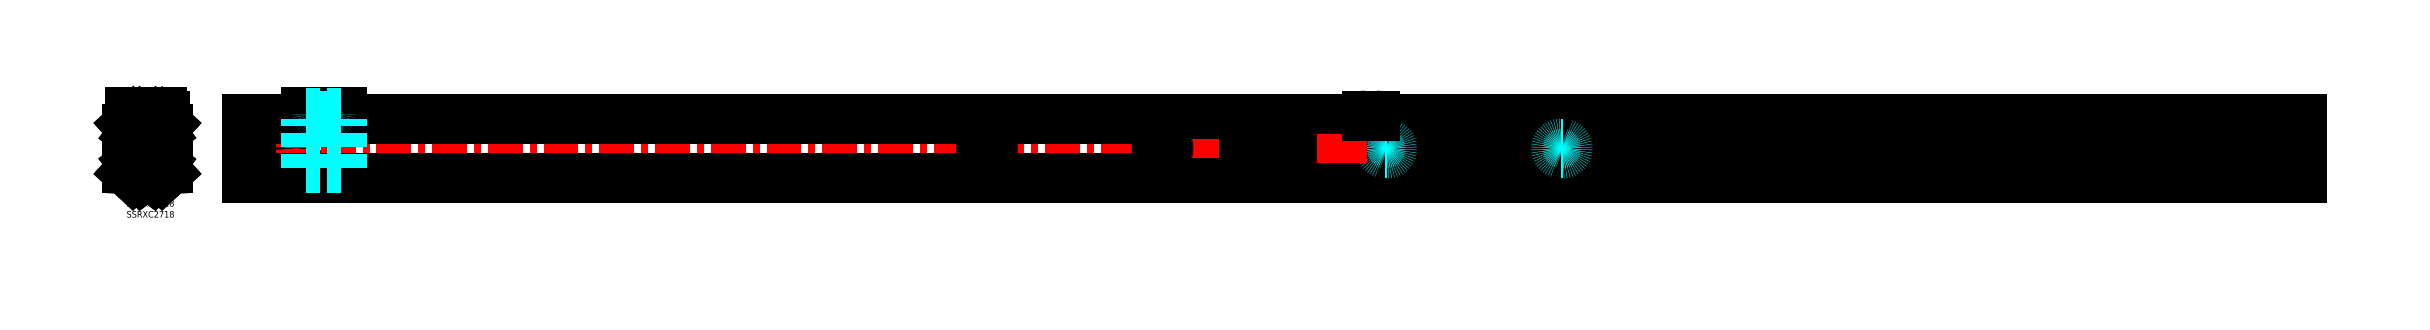
<metadata>
{"format":"dxf","ext":"dxf","renderer":"ezdxf+matplotlib","layout":"modelspace","background":"white","min_lineweight":24,"dpi":150}
</metadata>
<code>
0
SECTION
2
ENTITIES
0
INSERT
8
MSM_CONTINUOUS
2
*U2
10
0
20
0
30
0
0
INSERT
8
MSM_CONTINUOUS
2
*U3
10
0
20
0
30
0
0
LINE
8
MSM_CENTER
10
993.4
20
23.5
30
0
11
52.99
21
23.5
31
0
0
LINE
8
MSM_CENTER
10
74.99
20
27.75
30
0
11
74.99
21
19.25
31
0
0
CIRCLE
8
MSM_CONTINUOUS
10
74.99
20
23.5
30
0
40
2.25
0
LINE
8
MSM_CONTINUOUS
10
56.93
20
30.5
30
0
11
54.99
21
30.5
31
0
0
LINE
8
MSM_CONTINUOUS
10
56.93
20
32.5
30
0
11
54.99
21
32.5
31
0
0
ARC
8
MSM_CONTINUOUS
10
56.93
20
31.5
30
0
40
1
50
270
51
90
0
LINE
8
MSM_CONTINUOUS
10
54.99
20
37
30
0
11
512.2
21
37
31
0
0
LINE
8
MSM_CONTINUOUS
10
54.99
20
32.5
30
0
11
54.99
21
37
31
0
0
LINE
8
MSM_CONTINUOUS
10
54.99
20
30.5
30
0
11
54.99
21
16.5
31
0
0
LINE
8
MSM_CONTINUOUS
10
56.93
20
16.5
30
0
11
54.99
21
16.5
31
0
0
ARC
8
MSM_CONTINUOUS
10
56.93
20
15.5
30
0
40
1
50
270
51
90
0
LINE
8
MSM_CONTINUOUS
10
56.93
20
14.5
30
0
11
54.99
21
14.5
31
0
0
LINE
8
MSM_CONTINUOUS
10
54.99
20
14.5
30
0
11
54.99
21
10
31
0
0
LINE
8
MSM_CONTINUOUS
10
54.99
20
10
30
0
11
512.2
21
10
31
0
0
LINE
8
MSM_CONTINUOUS
10
512.2
20
18.5
30
0
11
512.2
21
10
31
0
0
LINE
8
MSM_CONTINUOUS
10
512.2
20
37
30
0
11
512.2
21
28.5
31
0
0
LINE
8
MSM_CONTINUOUS
10
509.2
20
28.5
30
0
11
509.2
21
18.5
31
0
0
CIRCLE
8
MSM_CONTINUOUS
10
492.2
20
23.5
30
0
40
2.25
0
LINE
8
MSM_CENTER
10
492.2
20
27.75
30
0
11
492.2
21
19.25
31
0
0
LINE
8
MSM_CENTER
10
472.2
20
27.75
30
0
11
472.2
21
19.25
31
0
0
LINE
8
MSM_CONTINUOUS
10
512.2
20
28.5
30
0
11
509.2
21
28.5
31
0
0
LINE
8
MSM_CONTINUOUS
10
509.2
20
18.5
30
0
11
512.2
21
18.5
31
0
0
LINE
8
MSM_CENTER
10
392.2
20
27.75
30
0
11
392.2
21
19.25
31
0
0
LINE
8
MSM_CONTINUOUS
10
392.6
20
25.75
30
0
11
391.8
21
25.75
31
0
0
LINE
8
MSM_CONTINUOUS
10
392.6
20
21.25
30
0
11
391.8
21
21.25
31
0
0
ARC
8
MSM_CONTINUOUS
10
392.6
20
23.5
30
0
40
2.25
50
270
51
90
0
ARC
8
MSM_CONTINUOUS
10
391.8
20
23.5
30
0
40
2.25
50
90
51
270
0
ARC
8
MSM_CONTINUOUS
10
471.8
20
23.5
30
0
40
2.25
50
90
51
270
0
ARC
8
MSM_CONTINUOUS
10
472.6
20
23.5
30
0
40
2.25
50
270
51
90
0
LINE
8
MSM_CONTINUOUS
10
472.6
20
21.25
30
0
11
471.8
21
21.25
31
0
0
LINE
8
MSM_CONTINUOUS
10
472.6
20
25.75
30
0
11
471.8
21
25.75
31
0
0
LINE
8
MSM_CENTER
10
971.4
20
19.25
30
0
11
971.4
21
27.75
31
0
0
CIRCLE
8
MSM_CONTINUOUS
10
971.4
20
23.5
30
0
40
2.25
0
LINE
8
MSM_CENTER
10
951.4
20
19.25
30
0
11
951.4
21
27.75
31
0
0
LINE
8
MSM_CONTINUOUS
10
991.4
20
37
30
0
11
534.2
21
37
31
0
0
LINE
8
MSM_CONTINUOUS
10
989.5
20
30.5
30
0
11
991.4
21
30.5
31
0
0
LINE
8
MSM_CONTINUOUS
10
989.5
20
32.5
30
0
11
991.4
21
32.5
31
0
0
ARC
8
MSM_CONTINUOUS
10
989.5
20
31.5
30
0
40
1
50
90
51
270
0
LINE
8
MSM_CONTINUOUS
10
991.4
20
32.5
30
0
11
991.4
21
37
31
0
0
LINE
8
MSM_CONTINUOUS
10
991.4
20
30.5
30
0
11
991.4
21
16.5
31
0
0
LINE
8
MSM_CONTINUOUS
10
989.5
20
16.5
30
0
11
991.4
21
16.5
31
0
0
ARC
8
MSM_CONTINUOUS
10
989.5
20
15.5
30
0
40
1
50
90
51
270
0
LINE
8
MSM_CONTINUOUS
10
989.5
20
14.5
30
0
11
991.4
21
14.5
31
0
0
LINE
8
MSM_CONTINUOUS
10
991.4
20
14.5
30
0
11
991.4
21
10
31
0
0
LINE
8
MSM_CONTINUOUS
10
991.4
20
10
30
0
11
534.2
21
10
31
0
0
LINE
8
MSM_CONTINUOUS
10
989.8
20
30.5
30
0
11
989.8
21
16.5
31
0
0
LINE
8
MSM_CONTINUOUS
10
534.2
20
33.95
30
0
11
991.4
21
33.95
31
0
0
LINE
8
MSM_CONTINUOUS
10
534.2
20
13.05
30
0
11
991.4
21
13.05
31
0
0
LINE
8
MSM_CENTER
10
654.2
20
19.25
30
0
11
654.2
21
27.75
31
0
0
LINE
8
MSM_CONTINUOUS
10
555.7
20
18.75
30
0
11
552.7
21
18.75
31
0
0
LINE
8
MSM_CONTINUOUS
10
552.7
20
28.25
30
0
11
555.7
21
28.25
31
0
0
LINE
8
MSM_CENTER
10
574.2
20
19.25
30
0
11
574.2
21
27.75
31
0
0
CIRCLE
8
MSM_CONTINUOUS
10
554.2
20
23.5
30
0
40
2.25
0
LINE
8
MSM_CONTINUOUS
10
891.4
20
17.8
30
0
11
512.2
21
17.8
31
0
0
LINE
8
MSM_CONTINUOUS
10
891.4
20
29.2
30
0
11
512.2
21
29.2
31
0
0
LINE
8
MSM_CONTINUOUS
10
512.2
20
31.18
30
0
11
891.4
21
31.18
31
0
0
LINE
8
MSM_CONTINUOUS
10
891.4
20
31.18
30
0
11
891.4
21
15.82
31
0
0
LINE
8
MSM_CONTINUOUS
10
512.2
20
15.82
30
0
11
891.4
21
15.82
31
0
0
LINE
8
MSM_CONTINUOUS
10
534.2
20
31.17
30
0
11
534.2
21
37
31
0
0
LINE
8
MSM_CONTINUOUS
10
534.2
20
10
30
0
11
534.2
21
15.83
31
0
0
ARC
8
MSM_CONTINUOUS
10
552.7
20
23.5
30
0
40
4.75
50
90
51
270
0
ARC
8
MSM_CONTINUOUS
10
555.7
20
23.5
30
0
40
4.75
50
270
51
90
0
ARC
8
MSM_DASHED
10
573.8
20
23.5
30
0
40
2.25
50
90
51
270
0
ARC
8
MSM_DASHED
10
574.6
20
23.5
30
0
40
2.25
50
270
51
90
0
LINE
8
MSM_DASHED
10
574.6
20
21.25
30
0
11
573.8
21
21.25
31
0
0
LINE
8
MSM_DASHED
10
574.6
20
25.75
30
0
11
573.8
21
25.75
31
0
0
LINE
8
MSM_DASHED
10
654.6
20
25.75
30
0
11
653.8
21
25.75
31
0
0
LINE
8
MSM_DASHED
10
654.6
20
21.25
30
0
11
653.8
21
21.25
31
0
0
ARC
8
MSM_DASHED
10
654.6
20
23.5
30
0
40
2.25
50
270
51
90
0
ARC
8
MSM_DASHED
10
653.8
20
23.5
30
0
40
2.25
50
90
51
270
0
ARC
8
MSM_CONTINUOUS
10
951
20
23.5
30
0
40
2.25
50
90
51
270
0
ARC
8
MSM_CONTINUOUS
10
951.8
20
23.5
30
0
40
2.25
50
270
51
90
0
LINE
8
MSM_CONTINUOUS
10
951.8
20
21.25
30
0
11
951
21
21.25
31
0
0
LINE
8
MSM_CONTINUOUS
10
951.8
20
25.75
30
0
11
951
21
25.75
31
0
0
LINE
8
MSM_CENTER
10
554.2
20
16.75
30
0
11
554.2
21
30.25
31
0
0
ARC
8
MSM_CONTINUOUS
10
4.55
20
27.95
30
0
40
0.8
50
43.36
51
90.01
0
LINE
8
MSM_CONTINUOUS
10
7.514
20
36.13
30
0
11
8.76
21
35.12
31
0
0
LINE
8
MSM_CONTINUOUS
10
6.57
20
34.96
30
0
11
7.816
21
33.95
31
0
0
LINE
8
MSM_CONTINUOUS
10
2.55
20
36.11
30
0
11
0.8968
21
34.57
31
0
0
LINE
8
MSM_CONTINUOUS
10
3.402
20
34.85
30
0
11
1.92
21
33.47
31
0
0
ARC
8
MSM_CONTINUOUS
10
2.82
20
32.5
30
0
40
2.82
50
133
51
180
0
ARC
8
MSM_CONTINUOUS
10
2.82
20
32.5
30
0
40
1.32
50
133.1
51
180
0
ARC
8
MSM_CONTINUOUS
10
2.65
20
32.27
30
0
40
0.3
50
93
51
180
0
ARC
8
MSM_CONTINUOUS
10
2.65
20
32.27
30
0
40
0.8
50
93
51
180
0
LINE
8
MSM_CONTINUOUS
10
8.727
20
33.39
30
0
11
8.753
21
32.89
31
0
0
LINE
8
MSM_CONTINUOUS
10
2.608
20
33.07
30
0
11
8.727
21
33.39
31
0
0
LINE
8
MSM_CONTINUOUS
10
2.634
20
32.57
30
0
11
8.753
21
32.89
31
0
0
ARC
8
MSM_CONTINUOUS
10
5.05
20
33.08
30
0
40
2.38
50
192.3
51
353.7
0
ARC
8
MSM_CONTINUOUS
10
5.05
20
33.08
30
0
40
2.38
50
5.81
51
180.2
0
ARC
8
MSM_CONTINUOUS
10
2.65
20
29.05
30
0
40
0.3
50
180
51
270
0
ARC
8
MSM_CONTINUOUS
10
2.65
20
29.05
30
0
40
0.8
50
180
51
223.5
0
LINE
8
MSM_CONTINUOUS
10
2.35
20
32.27
30
0
11
2.35
21
29.05
31
0
0
LINE
8
MSM_CONTINUOUS
10
1.85
20
32.27
30
0
11
1.85
21
29.05
31
0
0
LINE
8
MSM_CONTINUOUS
10
2.65
20
28.75
30
0
11
4.55
21
28.75
31
0
0
LINE
8
MSM_CONTINUOUS
10
-7.1e-15
20
14.5
30
0
11
-7.1e-15
21
32.5
31
0
0
LINE
8
MSM_CONTINUOUS
10
1.5
20
28.5
30
0
11
1.5
21
32.5
31
0
0
LINE
8
MSM_CONTINUOUS
10
8.05
20
16.93
30
0
11
8.05
21
30.07
31
0
0
LINE
8
MSM_CONTINUOUS
10
6
20
28.5
30
0
11
-7.1e-15
21
28.5
31
0
0
LINE
8
MSM_CONTINUOUS
10
6
20
28.5
30
0
11
6
21
18.5
31
0
0
LINE
8
MSM_CONTINUOUS
10
8.76
20
35.12
30
0
11
7.816
21
33.95
31
0
0
LINE
8
MSM_CENTER
10
21.1
20
23.5
30
0
11
-2
21
23.5
31
0
0
ARC
8
MSM_CONTINUOUS
10
5.05
20
33.08
30
0
40
3.916
50
51
51
129.7
0
ARC
8
MSM_CONTINUOUS
10
5.05
20
33.08
30
0
40
2.416
50
51
51
133
0
ARC
8
MSM_CONTINUOUS
10
4.55
20
19.05
30
0
40
0.8
50
270
51
316.6
0
ARC
8
MSM_CONTINUOUS
10
5.05
20
13.92
30
0
40
2.381
50
47.91
51
127
0
ARC
8
MSM_CONTINUOUS
10
5.05
20
13.92
30
0
40
3.881
50
47.4
51
122.7
0
ARC
8
MSM_CONTINUOUS
10
7.824
20
16.94
30
0
40
1.726
50
227
51
1.047
0
ARC
8
MSM_CONTINUOUS
10
7.824
20
16.94
30
0
40
0.2262
50
229.4
51
357.1
0
LINE
8
MSM_CONTINUOUS
10
7.514
20
10.87
30
0
11
8.76
21
11.88
31
0
0
LINE
8
MSM_CONTINUOUS
10
6.57
20
12.04
30
0
11
7.816
21
13.05
31
0
0
LINE
8
MSM_CONTINUOUS
10
2.379
20
11.05
30
0
11
0.8968
21
12.43
31
0
0
LINE
8
MSM_CONTINUOUS
10
3.402
20
12.15
30
0
11
1.92
21
13.53
31
0
0
ARC
8
MSM_CONTINUOUS
10
2.82
20
14.5
30
0
40
2.82
50
180
51
227
0
ARC
8
MSM_CONTINUOUS
10
2.82
20
14.5
30
0
40
1.32
50
180
51
226.9
0
ARC
8
MSM_CONTINUOUS
10
2.65
20
14.73
30
0
40
0.3
50
180
51
267
0
ARC
8
MSM_CONTINUOUS
10
2.65
20
14.73
30
0
40
0.8
50
180
51
267
0
LINE
8
MSM_CONTINUOUS
10
8.727
20
13.61
30
0
11
8.753
21
14.11
31
0
0
LINE
8
MSM_CONTINUOUS
10
2.608
20
13.93
30
0
11
8.727
21
13.61
31
0
0
LINE
8
MSM_CONTINUOUS
10
2.634
20
14.43
30
0
11
8.753
21
14.11
31
0
0
ARC
8
MSM_CONTINUOUS
10
5.05
20
13.92
30
0
40
2.38
50
6.268
51
167.7
0
ARC
8
MSM_CONTINUOUS
10
5.05
20
13.92
30
0
40
2.38
50
179.8
51
354.2
0
ARC
8
MSM_CONTINUOUS
10
2.65
20
17.95
30
0
40
0.3
50
89.99
51
180
0
ARC
8
MSM_CONTINUOUS
10
2.65
20
17.95
30
0
40
0.8
50
136.5
51
180
0
LINE
8
MSM_CONTINUOUS
10
2.35
20
14.73
30
0
11
2.35
21
17.95
31
0
0
LINE
8
MSM_CONTINUOUS
10
1.85
20
14.73
30
0
11
1.85
21
17.95
31
0
0
LINE
8
MSM_CONTINUOUS
10
2.65
20
18.25
30
0
11
4.55
21
18.25
31
0
0
LINE
8
MSM_CONTINUOUS
10
1.5
20
18.5
30
0
11
1.5
21
14.5
31
0
0
LINE
8
MSM_CONTINUOUS
10
6
20
18.5
30
0
11
-7.1e-15
21
18.5
31
0
0
LINE
8
MSM_CONTINUOUS
10
8.76
20
11.88
30
0
11
7.816
21
13.05
31
0
0
LINE
8
MSM_CONTINUOUS
10
2.952
20
16.7
30
0
11
3.617
21
15.82
31
0
0
ARC
8
MSM_CONTINUOUS
10
5.05
20
13.92
30
0
40
3.916
50
227
51
309
0
ARC
8
MSM_CONTINUOUS
10
5.05
20
13.92
30
0
40
2.416
50
227
51
309
0
ARC
8
MSM_CONTINUOUS
10
5.05
20
33.08
30
0
40
2.381
50
233
51
312.1
0
ARC
8
MSM_CONTINUOUS
10
5.05
20
33.08
30
0
40
3.881
50
237.3
51
312.6
0
ARC
8
MSM_CONTINUOUS
10
7.824
20
30.06
30
0
40
1.726
50
359
51
133
0
ARC
8
MSM_CONTINUOUS
10
7.824
20
30.06
30
0
40
0.2262
50
2.852
51
130.6
0
LINE
8
MSM_CONTINUOUS
10
2.952
20
30.3
30
0
11
3.617
21
31.18
31
0
0
LINE
8
MSM_CONTINUOUS
10
11.59
20
36.13
30
0
11
10.34
21
35.12
31
0
0
LINE
8
MSM_CONTINUOUS
10
12.53
20
34.96
30
0
11
11.28
21
33.95
31
0
0
LINE
8
MSM_CONTINUOUS
10
16.72
20
35.95
30
0
11
18.2
21
34.57
31
0
0
LINE
8
MSM_CONTINUOUS
10
15.7
20
34.85
30
0
11
17.18
21
33.47
31
0
0
ARC
8
MSM_CONTINUOUS
10
16.28
20
32.5
30
0
40
2.82
50
0
51
47
0
ARC
8
MSM_CONTINUOUS
10
16.28
20
32.5
30
0
40
1.32
50
0
51
46.9
0
ARC
8
MSM_CONTINUOUS
10
16.45
20
32.27
30
0
40
0.3
50
0
51
87
0
LINE
8
MSM_CONTINUOUS
10
16.75
20
32.27
30
0
11
16.75
21
30.5
31
0
0
ARC
8
MSM_CONTINUOUS
10
16.45
20
32.27
30
0
40
0.8
50
0
51
87
0
LINE
8
MSM_CONTINUOUS
10
10.37
20
33.39
30
0
11
10.35
21
32.89
31
0
0
LINE
8
MSM_CONTINUOUS
10
17.25
20
30.5
30
0
11
17.25
21
32.27
31
0
0
LINE
8
MSM_CONTINUOUS
10
16.49
20
33.07
30
0
11
10.37
21
33.39
31
0
0
LINE
8
MSM_CONTINUOUS
10
16.47
20
32.57
30
0
11
10.35
21
32.89
31
0
0
ARC
8
MSM_CONTINUOUS
10
14.05
20
33.08
30
0
40
2.38
50
186.3
51
347.7
0
ARC
8
MSM_CONTINUOUS
10
14.05
20
33.08
30
0
40
2.38
50
359.8
51
174.2
0
LINE
8
MSM_CONTINUOUS
10
19.1
20
14.5
30
0
11
19.1
21
32.5
31
0
0
LINE
8
MSM_CONTINUOUS
10
17.6
20
30.5
30
0
11
17.6
21
32.5
31
0
0
LINE
8
MSM_CONTINUOUS
10
9.55
20
16.98
30
0
11
9.55
21
30.02
31
0
0
LINE
8
MSM_CONTINUOUS
10
11.05
20
16.93
30
0
11
11.05
21
30.07
31
0
0
LINE
8
MSM_CONTINUOUS
10
13.1
20
30.5
30
0
11
19.1
21
30.5
31
0
0
LINE
8
MSM_CONTINUOUS
10
11.1
20
28.5
30
0
11
11.1
21
16.8
31
0
0
ARC
8
MSM_CONTINUOUS
10
13.1
20
28.5
30
0
40
2
50
90
51
180
0
ARC
8
MSM_CONTINUOUS
10
13.1
20
18.5
30
0
40
2
50
180
51
270
0
LINE
8
MSM_CONTINUOUS
10
10.34
20
35.12
30
0
11
11.28
21
33.95
31
0
0
ARC
8
MSM_CONTINUOUS
10
14.05
20
33.08
30
0
40
3.916
50
47
51
129
0
ARC
8
MSM_CONTINUOUS
10
14.05
20
33.08
30
0
40
2.416
50
47
51
129
0
ARC
8
MSM_CONTINUOUS
10
14.05
20
13.92
30
0
40
2.381
50
53
51
132.1
0
ARC
8
MSM_CONTINUOUS
10
14.05
20
13.92
30
0
40
3.881
50
126.5
51
132.6
0
ARC
8
MSM_CONTINUOUS
10
11.28
20
16.94
30
0
40
1.726
50
179
51
313
0
ARC
8
MSM_CONTINUOUS
10
11.28
20
16.94
30
0
40
0.2262
50
182.9
51
310.6
0
LINE
8
MSM_CONTINUOUS
10
11.59
20
10.87
30
0
11
10.34
21
11.88
31
0
0
LINE
8
MSM_CONTINUOUS
10
12.53
20
12.04
30
0
11
11.28
21
13.05
31
0
0
LINE
8
MSM_CONTINUOUS
10
16.72
20
11.05
30
0
11
18.2
21
12.43
31
0
0
LINE
8
MSM_CONTINUOUS
10
15.7
20
12.15
30
0
11
17.18
21
13.53
31
0
0
ARC
8
MSM_CONTINUOUS
10
16.28
20
14.5
30
0
40
2.82
50
313
51
0
0
ARC
8
MSM_CONTINUOUS
10
16.28
20
14.5
30
0
40
1.32
50
313.1
51
0
0
ARC
8
MSM_CONTINUOUS
10
16.45
20
14.73
30
0
40
0.3
50
273
51
0
0
LINE
8
MSM_CONTINUOUS
10
16.75
20
14.73
30
0
11
16.75
21
16.5
31
0
0
ARC
8
MSM_CONTINUOUS
10
16.45
20
14.73
30
0
40
0.8
50
273
51
0
0
LINE
8
MSM_CONTINUOUS
10
10.37
20
13.61
30
0
11
10.35
21
14.11
31
0
0
LINE
8
MSM_CONTINUOUS
10
17.25
20
16.5
30
0
11
17.25
21
14.73
31
0
0
LINE
8
MSM_CONTINUOUS
10
16.49
20
13.93
30
0
11
10.37
21
13.61
31
0
0
LINE
8
MSM_CONTINUOUS
10
16.47
20
14.43
30
0
11
10.35
21
14.11
31
0
0
ARC
8
MSM_CONTINUOUS
10
14.05
20
13.92
30
0
40
2.38
50
12.27
51
173.7
0
ARC
8
MSM_CONTINUOUS
10
14.05
20
13.92
30
0
40
2.38
50
185.8
51
0.1898
0
LINE
8
MSM_CONTINUOUS
10
17.6
20
16.5
30
0
11
17.6
21
14.5
31
0
0
LINE
8
MSM_CONTINUOUS
10
13.1
20
16.5
30
0
11
19.1
21
16.5
31
0
0
LINE
8
MSM_CONTINUOUS
10
10.34
20
11.88
30
0
11
11.28
21
13.05
31
0
0
LINE
8
MSM_CONTINUOUS
10
16
20
16.5
30
0
11
15.48
21
15.82
31
0
0
ARC
8
MSM_CONTINUOUS
10
14.05
20
13.92
30
0
40
3.916
50
231
51
313
0
ARC
8
MSM_CONTINUOUS
10
14.05
20
13.92
30
0
40
2.416
50
231
51
313
0
ARC
8
MSM_CONTINUOUS
10
14.05
20
33.08
30
0
40
2.381
50
227.9
51
307
0
ARC
8
MSM_CONTINUOUS
10
14.05
20
33.08
30
0
40
3.881
50
227.4
51
233.5
0
ARC
8
MSM_CONTINUOUS
10
11.28
20
30.06
30
0
40
1.726
50
46.97
51
181
0
ARC
8
MSM_CONTINUOUS
10
11.28
20
30.06
30
0
40
0.2262
50
49.43
51
177.1
0
LINE
8
MSM_CONTINUOUS
10
16
20
30.5
30
0
11
15.48
21
31.18
31
0
0
LINE
8
MSM_CONTINUOUS
10
2.952
20
17.18
30
0
11
2.952
21
16.7
31
0
0
LINE
8
MSM_CONTINUOUS
10
2.952
20
29.82
30
0
11
2.952
21
30.3
31
0
0
LINE
8
MSM_CONTINUOUS
10
1.6
20
40
30
0
11
1.6
21
38.5
31
0
0
LINE
8
MSM_CONTINUOUS
10
7.6
20
39.5
30
0
11
7.6
21
38.5
31
0
0
LINE
8
MSM_CONTINUOUS
10
7.6
20
38.5
30
0
11
1.6
21
38.5
31
0
0
LINE
8
MSM_CONTINUOUS
10
1.6
20
40
30
0
11
16.1
21
40
31
0
0
ARC
8
MSM_CONTINUOUS
10
16.1
20
38.5
30
0
40
1.5
50
0
51
90
0
LINE
8
MSM_CONTINUOUS
10
17.6
20
38.5
30
0
11
17.6
21
35.13
31
0
0
LINE
8
MSM_CONTINUOUS
10
17.1
20
35.59
30
0
11
17.1
21
38.5
31
0
0
ARC
8
MSM_CONTINUOUS
10
16.1
20
38.5
30
0
40
1
50
0
51
90
0
LINE
8
MSM_CONTINUOUS
10
16.1
20
39.5
30
0
11
1.6
21
39.5
31
0
0
LINE
8
MSM_CONTINUOUS
10
17.1
20
32.74
30
0
11
17.1
21
33.54
31
0
0
LINE
8
MSM_CONTINUOUS
10
17.6
20
14.5
30
0
11
17.22
21
14.5
31
0
0
LINE
8
MSM_CONTINUOUS
10
2.55
20
38.5
30
0
11
2.55
21
36.1
31
0
0
LINE
8
MSM_CONTINUOUS
10
5.55
20
38.5
30
0
11
5.55
21
36.97
31
0
0
LINE
8
MSM_CONTINUOUS
10
81.99
20
40
30
0
11
97.99
21
40
31
0
0
LINE
8
MSM_CONTINUOUS
10
97.99
20
37
30
0
11
97.99
21
40
31
0
0
LINE
8
MSM_CONTINUOUS
10
81.99
20
37
30
0
11
81.99
21
40
31
0
0
LINE
8
MSM_DASHED
10
81.99
20
39.5
30
0
11
97.99
21
39.5
31
0
0
ARC
8
MSM_DASHED
10
87.99
20
39.5
30
0
40
1
50
180
51
270
0
ARC
8
MSM_DASHED
10
91.99
20
39.5
30
0
40
1
50
270
51
0
0
LINE
8
MSM_DASHED
10
97.99
20
14.5
30
0
11
97.99
21
37
31
0
0
LINE
8
MSM_DASHED
10
81.99
20
14.5
30
0
11
81.99
21
37
31
0
0
LINE
8
MSM_DASHED
10
81.99
20
14.5
30
0
11
97.99
21
14.5
31
0
0
LINE
8
MSM_DASHED
10
87.99
20
38.5
30
0
11
91.99
21
38.5
31
0
0
ARC
8
MSM_CONTINUOUS
10
569.2
20
37
30
0
40
1.5
50
0
51
90
0
LINE
8
MSM_CONTINUOUS
10
569.2
20
38.5
30
0
11
565.2
21
38.5
31
0
0
ARC
8
MSM_CONTINUOUS
10
565.2
20
37
30
0
40
1.5
50
90
51
180
0
ENDSEC
0
EOF

</code>
